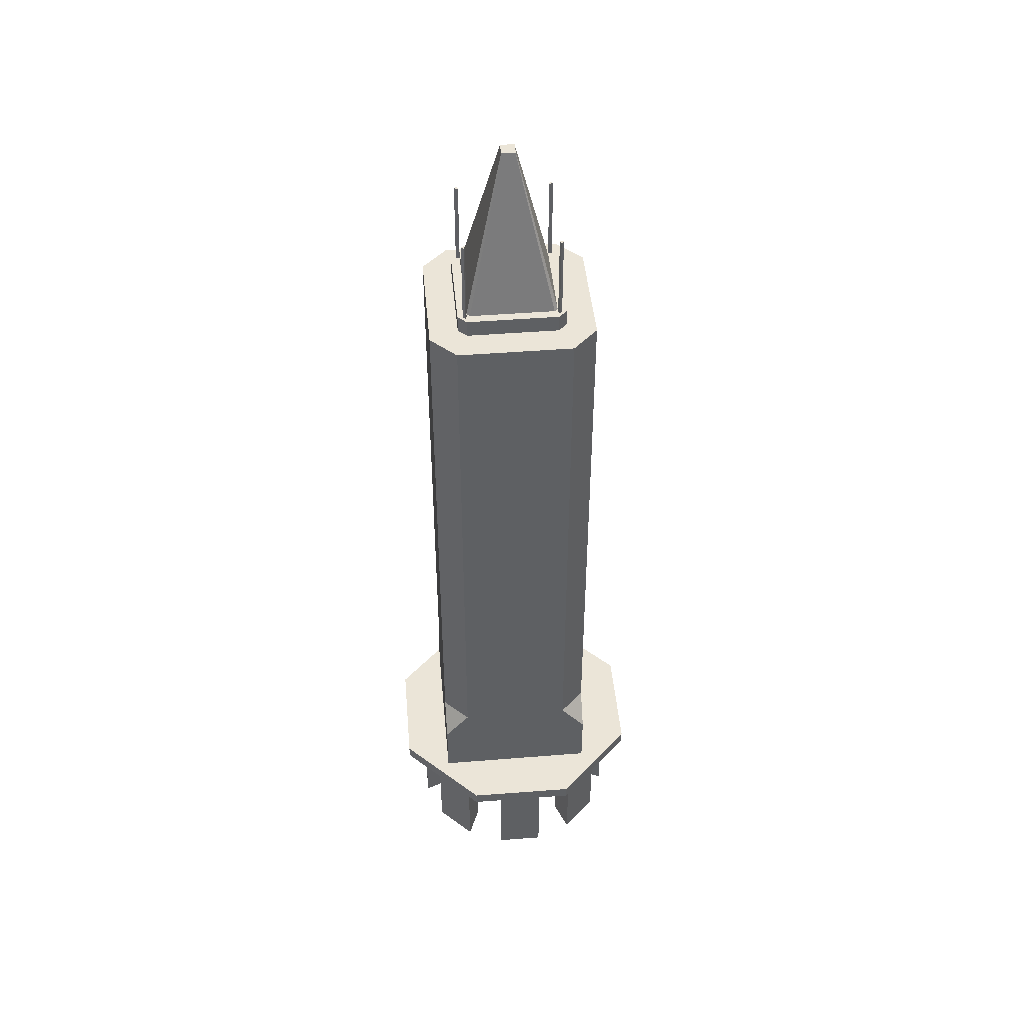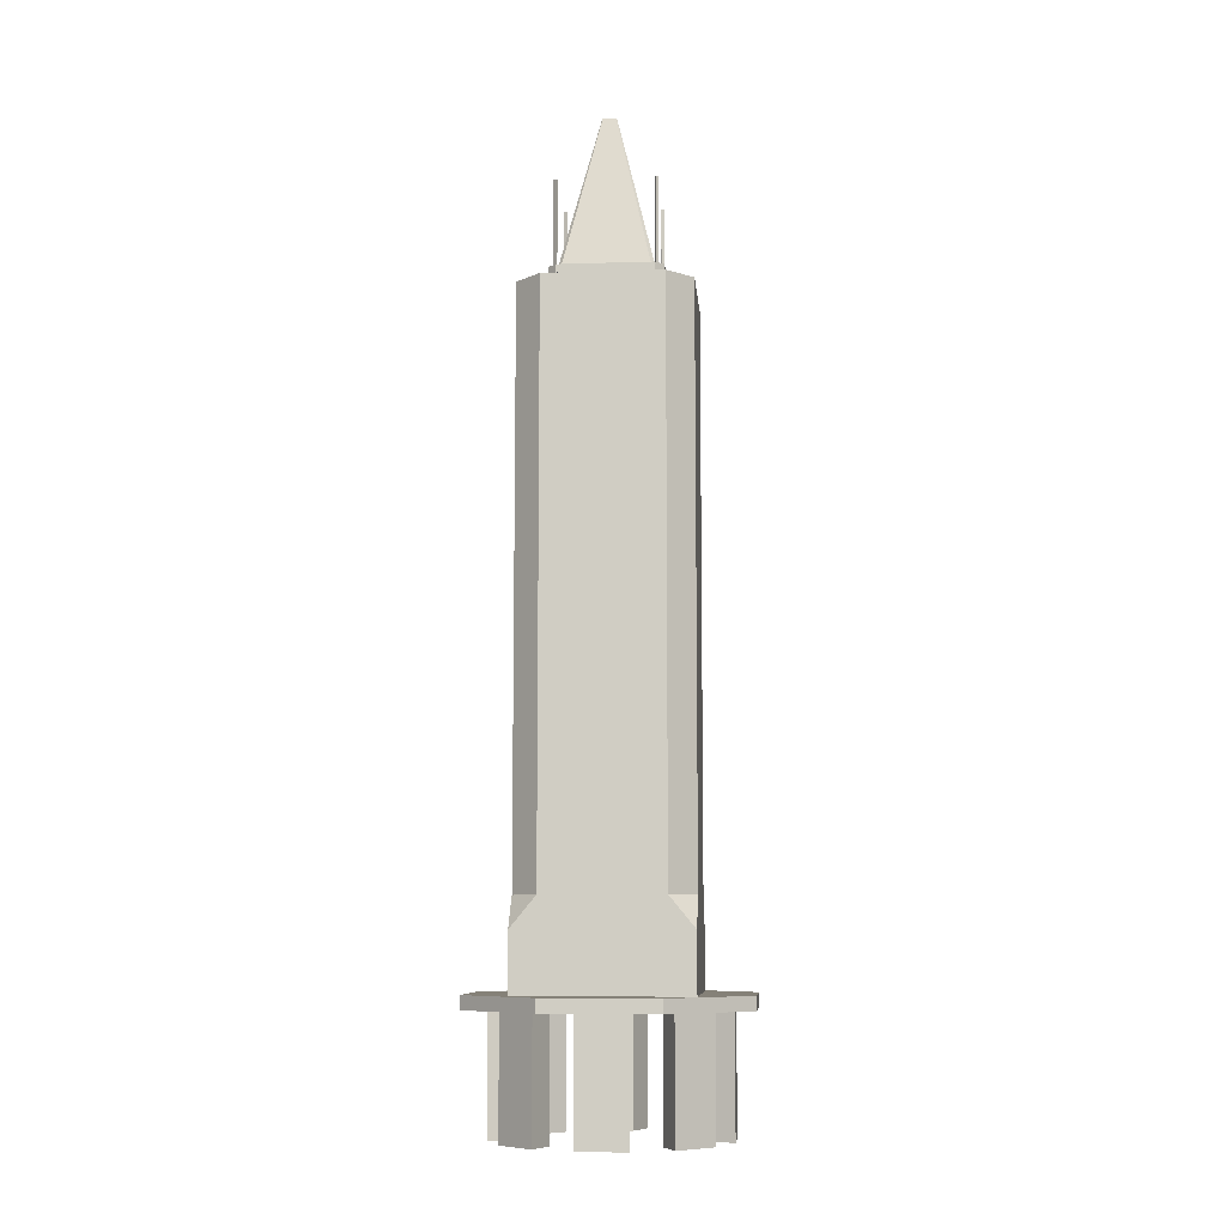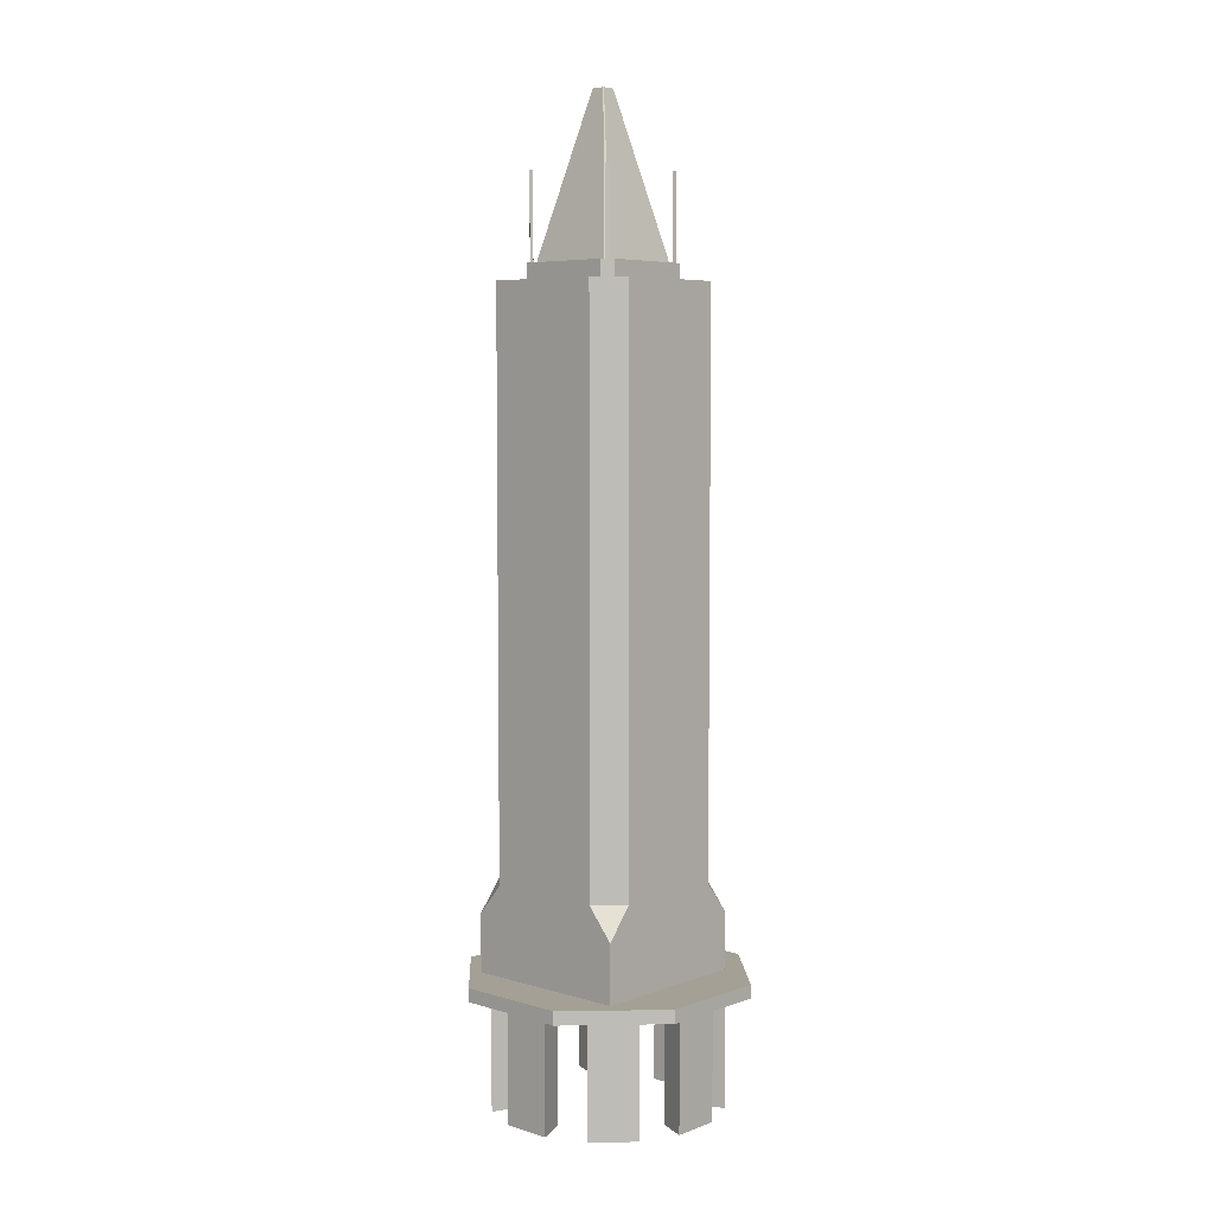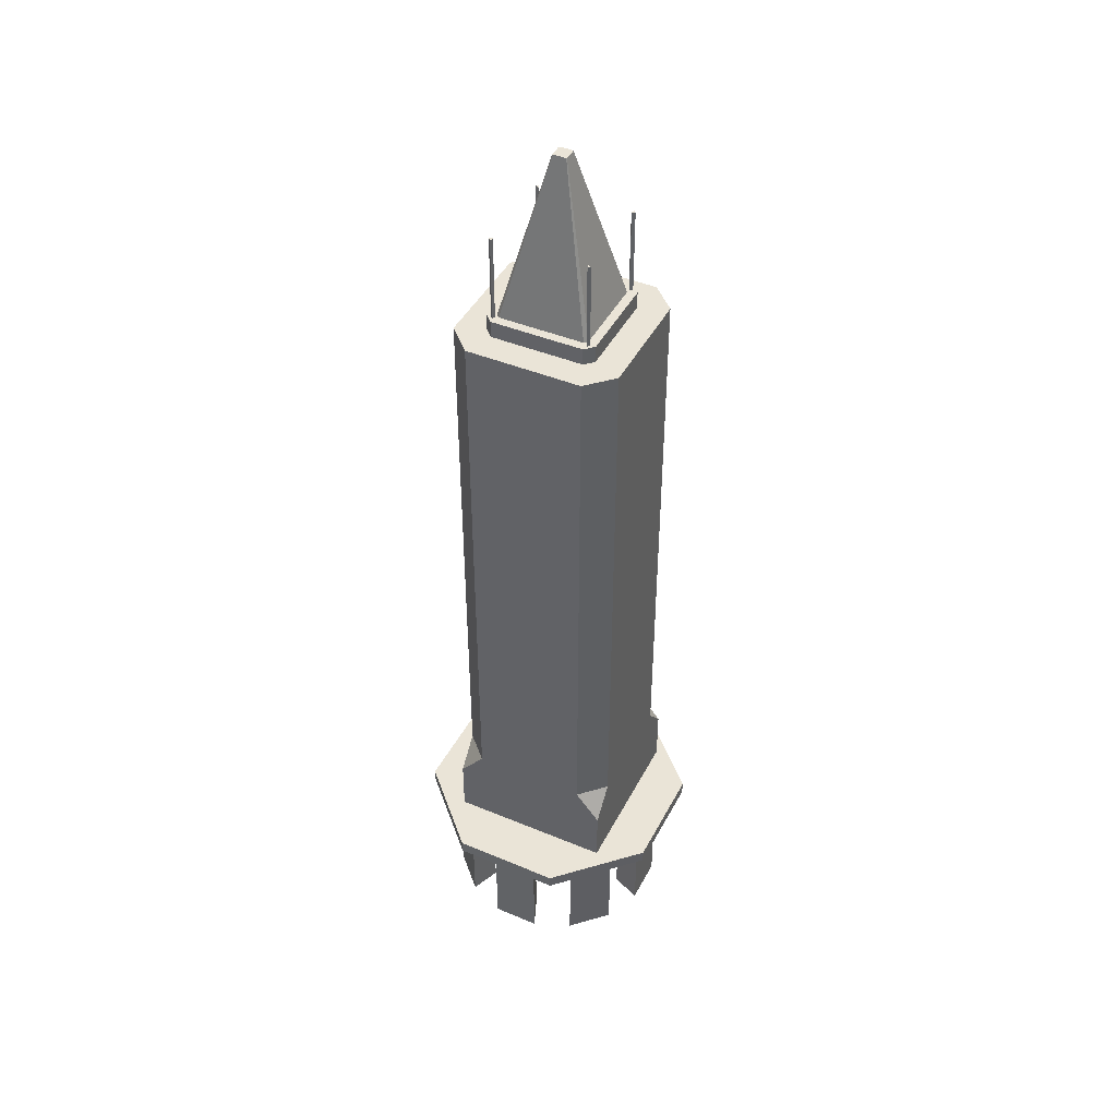
<metadata>
{"format":"obj","ext":"obj","renderer":"f3d","projection":"perspective","resolution":1024,"background":"white","views":[{"elev":45.7,"azim":174.7,"up":"+Y"},{"elev":-8.4,"azim":94.8,"up":"+Y"},{"elev":5.8,"azim":132.1,"up":"+Y"},{"elev":43.9,"azim":-64.0,"up":"+Y"}]}
</metadata>
<code>
o Box017
v -9.101 9.657 9.618
v -9.101 9.657 -9.709
v 9.973 9.657 -9.709
v 9.973 9.657 9.618
v -0.3022 106.3 0.7718
v 1.174 106.3 0.7718
v 1.234 106.3 0.7123
v 1.174 106.3 -0.8628
v 1.234 106.3 -0.8032
v -0.3022 106.3 -0.8628
v -0.3618 106.3 -0.8032
v -0.3618 106.3 0.7123
v 8.712 10.15 9.618
v 8.712 14.55 9.618
v 6.522 17.21 9.618
v -7.84 14.55 9.618
v -5.65 17.21 9.618
v -7.84 10.15 9.618
v 9.973 10.15 -8.449
v 9.973 14.55 -8.449
v 9.973 17.21 -6.259
v 9.973 14.55 8.358
v 9.973 17.21 6.168
v 9.973 10.15 8.358
v -7.84 10.15 -9.709
v -7.84 14.55 -9.709
v -5.65 17.21 -9.709
v 8.712 14.55 -9.709
v 6.522 17.21 -9.709
v 8.712 10.15 -9.709
v -9.101 10.15 8.358
v -9.101 14.55 8.358
v -9.101 17.21 6.168
v -9.101 14.55 -8.449
v -9.101 17.21 -6.259
v -9.101 10.15 -8.449
v 5.339 83.81 9.618
v -4.467 83.81 9.618
v -4.467 22.12 9.618
v 5.339 22.12 9.618
v 9.973 83.81 -5.075
v 9.973 83.81 4.984
v 9.973 22.12 4.984
v 9.973 22.12 -5.075
v -4.467 83.81 -9.709
v 5.339 83.81 -9.709
v 5.339 22.12 -9.709
v -4.467 22.12 -9.709
v -9.101 83.81 4.984
v -9.101 83.81 -5.075
v -9.101 22.12 -5.075
v -9.101 22.12 4.984
v 9.973 16.5 9.618
v 9.973 20.05 6.69
v 7.044 20.05 9.618
v -9.101 16.5 9.618
v -6.172 20.05 9.618
v -9.101 20.05 6.69
v 9.973 16.5 -9.709
v 7.044 20.05 -9.709
v 9.973 20.05 -6.781
v -9.101 16.5 -9.709
v -9.101 20.05 -6.781
v -6.172 20.05 -9.709
v -6.172 85.88 9.618
v -9.101 85.88 6.69
v 9.973 85.88 6.69
v 7.044 85.88 9.618
v 7.044 85.88 -9.709
v 9.973 85.88 -6.781
v -9.101 85.88 -6.781
v -6.172 85.88 -9.709
v 5.678 85.88 -6.41
v 6.673 85.88 -5.414
v 6.673 85.88 5.323
v 5.678 85.88 6.319
v -4.805 85.88 6.319
v -5.801 85.88 5.323
v -5.801 85.88 -5.414
v -4.805 85.88 -6.41
v 5.678 87.86 6.319
v -4.805 87.86 6.319
v 6.673 87.86 5.323
v 6.673 87.86 -5.414
v 5.678 87.86 -6.41
v -4.805 87.86 -6.41
v -5.801 87.86 -5.414
v -5.801 87.86 5.323
v 5.795 97.71 5.73
v 6.084 97.71 5.44
v 5.714 97.71 5.287
v 5.641 97.71 5.359
v 6.084 97.71 -5.531
v 5.795 97.71 -5.821
v 5.641 97.71 -5.45
v 5.714 97.71 -5.378
v -4.923 97.71 -5.821
v -5.212 97.71 -5.531
v -4.842 97.71 -5.378
v -4.769 97.71 -5.45
v 5.635 87.86 4.893
v 5.248 87.86 5.281
v -4.375 87.86 5.281
v -4.763 87.86 4.893
v -4.763 87.86 -4.984
v 5.635 87.86 -4.984
v 5.248 87.86 -5.372
v -4.375 87.86 -5.372
v -5.212 97.71 5.44
v -4.923 97.71 5.73
v -4.769 97.71 5.359
v -4.842 97.71 5.287
v 5.795 87.86 5.73
v 6.084 87.86 5.44
v 5.714 87.86 5.287
v 5.641 87.86 5.359
v 6.084 87.86 -5.531
v 5.795 87.86 -5.821
v 5.641 87.86 -5.45
v 5.714 87.86 -5.378
v -4.923 87.86 -5.821
v -5.212 87.86 -5.531
v -4.842 87.86 -5.378
v -4.769 87.86 -5.45
v -5.212 87.86 5.44
v -4.923 87.86 5.73
v -4.769 87.86 5.359
v -4.842 87.86 5.287
v 15.33 8.24 6.107
v 15.39 8.24 -6.605
v 15.39 9.789 -6.605
v 15.33 9.789 6.107
v 6.44 8.24 -15.64
v 6.44 9.789 -15.64
v -6.272 8.24 -15.7
v -6.272 9.789 -15.7
v -15.3 8.24 -6.75
v -15.3 9.789 -6.75
v -15.36 8.24 5.961
v -15.36 9.789 5.961
v -6.418 8.24 14.99
v -6.418 9.789 14.99
v 6.294 8.24 15.05
v 6.294 9.789 15.05
v 12.95 8.24 2.517
v 12.98 8.24 -3.037
v 7.162 8.24 2.68
v 9.561 8.24 1.094
v 7.19 8.24 -3.256
v 9.574 8.24 -1.646
v 7.154 8.24 10.83
v 11.1 8.24 6.927
v 2.945 8.24 6.858
v 5.763 8.24 7.432
v 7.71 8.24 5.504
v -2.827 8.24 12.62
v 2.726 8.24 12.64
v -2.991 8.24 6.829
v -1.404 8.24 9.228
v 1.336 8.24 9.241
v -11.15 8.24 6.821
v -7.237 8.24 10.77
v -7.168 8.24 2.612
v -7.743 8.24 5.43
v -5.814 8.24 7.377
v -12.93 8.24 -3.16
v -12.95 8.24 2.393
v -7.14 8.24 -3.324
v -9.539 8.24 -1.737
v -9.552 8.24 1.003
v -7.132 8.24 -11.48
v -11.08 8.24 -7.57
v -2.923 8.24 -7.501
v -5.741 8.24 -8.076
v -7.688 8.24 -6.147
v 2.849 8.24 -13.26
v -2.704 8.24 -13.29
v 3.013 8.24 -7.473
v 1.427 8.24 -9.872
v -1.314 8.24 -9.885
v 11.17 8.24 -7.464
v 7.259 8.24 -11.41
v 7.765 8.24 -6.074
v 5.837 8.24 -8.021
v 12.95 -5.275 2.516
v 12.98 -5.275 -3.037
v 9.561 -5.275 1.094
v 9.574 -5.275 -1.646
v 7.154 -5.275 10.83
v 11.1 -5.275 6.927
v 5.763 -5.275 7.432
v 7.71 -5.275 5.504
v -2.827 -5.275 12.62
v 2.726 -5.275 12.64
v -1.404 -5.275 9.228
v 1.336 -5.275 9.241
v -11.15 -5.275 6.821
v -7.237 -5.275 10.77
v -7.743 -5.275 5.43
v -5.814 -5.275 7.377
v -12.93 -5.275 -3.16
v -12.95 -5.275 2.393
v -9.539 -5.275 -1.737
v -9.552 -5.275 1.003
v -7.132 -5.275 -11.48
v -11.08 -5.275 -7.57
v -5.741 -5.275 -8.076
v -7.688 -5.275 -6.147
v 2.849 -5.275 -13.26
v -2.704 -5.275 -13.29
v 1.427 -5.275 -9.872
v -1.314 -5.275 -9.885
v 11.17 -5.275 -7.464
v 7.259 -5.275 -11.41
v 7.765 -5.275 -6.074
v 5.837 -5.275 -8.021
v 5.795 97.71 -5.821
v 5.795 97.71 -5.821
v 5.795 87.86 -5.821
v -6.272 9.789 -15.7
v -6.272 9.789 -15.7
v -15.3 9.789 -6.75
v -15.3 9.789 -6.75
v 15.33 8.24 6.107
v 15.33 8.24 6.107
v 15.39 8.24 -6.605
v 15.39 8.24 -6.605
v 6.44 8.24 -15.64
v 6.44 8.24 -15.64
v 6.44 9.789 -15.64
v 6.44 9.789 -15.64
v 5.635 87.86 4.893
v 5.635 87.86 4.893
v 5.248 87.86 5.281
v 5.248 87.86 5.281
v 7.044 85.88 -9.709
v 7.044 85.88 -9.709
v 9.973 85.88 -6.781
v 9.973 85.88 -6.781
v -15.36 9.789 5.961
v -15.36 9.789 5.961
v 1.174 106.3 -0.8628
v 1.174 106.3 -0.8628
v -0.3022 106.3 -0.8628
v -0.3022 106.3 -0.8628
v -0.3022 106.3 0.7718
v -0.3022 106.3 0.7718
v 1.174 106.3 0.7718
v 1.174 106.3 0.7718
v -9.101 20.05 -6.781
v -9.101 20.05 -6.781
v -9.101 85.88 -6.781
v -9.101 85.88 -6.781
v -7.132 8.24 -11.48
v -7.132 8.24 -11.48
v -5.741 8.24 -8.076
v -5.741 8.24 -8.076
v 6.084 97.71 -5.531
v 6.084 97.71 -5.531
v 6.084 87.86 -5.531
v -15.3 8.24 -6.75
v -15.3 8.24 -6.75
v -15.36 8.24 5.961
v -15.36 8.24 5.961
v -6.272 8.24 -15.7
v -6.272 8.24 -15.7
v -4.842 97.71 -5.378
v -4.842 97.71 -5.378
v -4.769 97.71 -5.45
v -4.769 97.71 -5.45
v -11.08 8.24 -7.57
v -11.08 8.24 -7.57
v -7.688 8.24 -6.147
v -7.688 8.24 -6.147
v 5.714 97.71 -5.378
v 5.714 97.71 -5.378
v 5.714 87.86 -5.378
v -0.3618 106.3 -0.8032
v -0.3618 106.3 -0.8032
v -4.763 87.86 -4.984
v -4.763 87.86 -4.984
v -6.172 85.88 9.618
v -6.172 85.88 9.618
v -9.101 85.88 6.69
v -9.101 85.88 6.69
v 6.673 85.88 -5.414
v 6.673 85.88 -5.414
v 6.673 87.86 -5.414
v 6.673 87.86 -5.414
v 9.973 85.88 6.69
v 9.973 85.88 6.69
v 7.044 85.88 9.618
v 7.044 85.88 9.618
v 1.234 106.3 0.7123
v 1.234 106.3 0.7123
v 1.234 106.3 -0.8032
v 1.234 106.3 -0.8032
v 9.973 9.657 -9.709
v 9.973 9.657 -9.709
v 9.973 9.657 9.618
v 9.973 9.657 9.618
v -5.212 97.71 -5.531
v -5.212 97.71 -5.531
v -11.15 8.24 6.821
v -11.15 8.24 6.821
v -7.237 8.24 10.77
v -7.237 8.24 10.77
v 9.574 8.24 -1.646
v 9.574 8.24 -1.646
v 9.574 -5.275 -1.646
v 2.849 8.24 -13.26
v 2.849 8.24 -13.26
v 1.427 8.24 -9.872
v 1.427 8.24 -9.872
v 5.641 97.71 -5.45
v 5.641 97.71 -5.45
v 5.641 87.86 -5.45
v 12.98 8.24 -3.037
v 12.98 8.24 -3.037
v -9.101 9.657 -9.709
v -9.101 9.657 -9.709
v -12.93 8.24 -3.16
v -12.93 8.24 -3.16
v -12.93 -5.275 -3.16
v -4.923 97.71 -5.821
v -4.923 97.71 -5.821
v -12.95 8.24 2.393
v -12.95 8.24 2.393
v -12.95 -5.275 2.393
v 7.154 8.24 10.83
v 7.154 8.24 10.83
v 7.154 -5.275 10.83
v -9.101 9.657 9.618
v -9.101 9.657 9.618
v -7.743 8.24 5.43
v -7.743 8.24 5.43
v -7.743 -5.275 5.43
v 6.084 97.71 5.44
v 6.084 97.71 5.44
v 6.084 87.86 5.44
v 5.635 87.86 -4.984
v 5.635 87.86 -4.984
v 5.248 87.86 -5.372
v 5.248 87.86 -5.372
v -4.763 87.86 4.893
v -4.763 87.86 4.893
v -6.418 9.789 14.99
v -6.418 9.789 14.99
v 6.294 9.789 15.05
v 6.294 9.789 15.05
v 7.044 20.05 9.618
v 7.044 20.05 9.618
v -4.923 87.86 -5.821
v -4.842 87.86 -5.378
v -9.552 8.24 1.003
v -9.552 8.24 1.003
v -9.552 -5.275 1.003
v -5.212 97.71 5.44
v -5.212 97.71 5.44
v -4.923 97.71 5.73
v -4.923 97.71 5.73
v -4.375 87.86 -5.372
v -4.375 87.86 -5.372
v 5.678 85.88 -6.41
v 5.678 85.88 -6.41
v 5.641 97.71 5.359
v 5.641 97.71 5.359
v 5.641 87.86 5.359
v -5.801 85.88 5.323
v -5.801 85.88 5.323
v -5.801 87.86 5.323
v -5.801 87.86 5.323
v -6.172 85.88 -9.709
v -6.172 85.88 -9.709
v 9.973 16.5 9.618
v 9.973 16.5 9.618
v -4.375 87.86 5.281
v -4.375 87.86 5.281
v -6.172 20.05 9.618
v -6.172 20.05 9.618
v 12.95 8.24 2.517
v 12.95 8.24 2.517
v 9.561 8.24 1.094
v 9.561 8.24 1.094
v -4.805 85.88 -6.41
v -4.805 85.88 -6.41
v -4.805 87.86 -6.41
v -4.805 87.86 -6.41
v -9.101 16.5 -9.709
v -9.101 16.5 -9.709
v 15.33 9.789 6.107
v 15.33 9.789 6.107
v 9.973 16.5 -9.709
v 9.973 16.5 -9.709
v -6.418 8.24 14.99
v -6.418 8.24 14.99
v -1.404 8.24 9.228
v -1.404 8.24 9.228
v 1.336 8.24 9.241
v 1.336 8.24 9.241
v 5.763 8.24 7.432
v 5.763 8.24 7.432
v 5.763 -5.275 7.432
v -7.237 -5.275 10.77
v 7.765 8.24 -6.074
v 7.765 8.24 -6.074
v 7.765 -5.275 -6.074
v -5.814 8.24 7.377
v -5.814 8.24 7.377
v -7.132 -5.275 -11.48
v 6.673 85.88 5.323
v 6.673 85.88 5.323
v 5.678 85.88 6.319
v 5.678 85.88 6.319
v -5.212 87.86 5.44
v 7.259 8.24 -11.41
v 7.259 8.24 -11.41
v 7.259 -5.275 -11.41
v 7.71 8.24 5.504
v 7.71 8.24 5.504
v 7.71 -5.275 5.504
v -4.805 85.88 6.319
v -4.805 85.88 6.319
v -4.805 87.86 6.319
v -4.805 87.86 6.319
v 11.17 8.24 -7.464
v 11.17 8.24 -7.464
v -1.404 -5.275 9.228
v -5.212 87.86 -5.531
v -4.769 97.71 5.359
v -4.769 97.71 5.359
v -4.769 87.86 5.359
v -9.101 20.05 6.69
v -9.101 20.05 6.69
v 6.294 8.24 15.05
v 6.294 8.24 15.05
v 5.714 97.71 5.287
v 5.714 97.71 5.287
v 5.795 97.71 5.73
v 5.795 97.71 5.73
v -4.842 97.71 5.287
v -4.842 97.71 5.287
v -4.842 87.86 5.287
v 6.673 87.86 5.323
v 6.673 87.86 5.323
v 1.427 -5.275 -9.872
v -9.539 8.24 -1.737
v -9.539 8.24 -1.737
v -2.704 8.24 -13.29
v -2.704 8.24 -13.29
v -1.314 8.24 -9.885
v -1.314 8.24 -9.885
v 12.98 -5.275 -3.037
v -5.801 85.88 -5.414
v -5.801 85.88 -5.414
v -2.827 8.24 12.62
v -2.827 8.24 12.62
v 2.726 8.24 12.64
v 2.726 8.24 12.64
v 5.714 87.86 5.287
v -9.101 16.5 9.618
v -9.101 16.5 9.618
v 9.973 20.05 -6.781
v 9.973 20.05 -6.781
v 5.678 87.86 -6.41
v 5.678 87.86 -6.41
v 9.973 20.05 6.69
v 9.973 20.05 6.69
v 5.837 8.24 -8.021
v 5.837 8.24 -8.021
v -5.801 87.86 -5.414
v -5.801 87.86 -5.414
v 11.1 8.24 6.927
v 11.1 8.24 6.927
v -7.688 -5.275 -6.147
v 1.336 -5.275 9.241
v 2.849 -5.275 -13.26
v -4.923 87.86 5.73
v 2.726 -5.275 12.64
v -2.704 -5.275 -13.29
v -5.741 -5.275 -8.076
v 7.044 20.05 -9.709
v 7.044 20.05 -9.709
v 12.95 -5.275 2.516
v 11.17 -5.275 -7.464
v -6.172 20.05 -9.709
v -6.172 20.05 -9.709
v -1.314 -5.275 -9.885
v -0.3618 106.3 0.7123
v -0.3618 106.3 0.7123
v -11.15 -5.275 6.821
v 15.39 9.789 -6.605
v 15.39 9.789 -6.605
v 5.678 87.86 6.319
v 5.678 87.86 6.319
v -11.08 -5.275 -7.57
v -2.827 -5.275 12.62
v 11.1 -5.275 6.927
v 9.561 -5.275 1.094
v -5.814 -5.275 7.377
v 5.837 -5.275 -8.021
v -9.539 -5.275 -1.737
v -4.769 87.86 -5.45
v 5.795 87.86 5.73
f 333 320 3 300
f 5 6 7 8
f 7 9 8
f 8 10 278 5
f 489 5 278
f 13 14 15 16
f 15 17 16
f 18 13 16
f 19 20 21 22
f 21 23 22
f 24 19 22
f 25 26 27 28
f 27 29 28
f 30 25 28
f 31 32 33 34
f 33 35 34
f 36 31 34
f 37 38 39 40
f 41 42 43 44
f 45 46 47 48
f 49 50 51 52
f 375 467 351
f 461 379 433
f 394 482 464
f 390 251 486
f 65 66 434 57
f 55 468 67 68
f 463 483 69 70
f 487 63 71 373
f 239 236 73 286
f 290 239 286 75
f 292 290 75 76
f 283 292 76 77
f 285 283 77 369
f 252 285 369 79
f 385 73 236 374
f 79 385 374 252
f 422 413 495 424
f 414 411 445 494
f 412 74 84 444
f 287 364 466 289
f 365 80 387 465
f 386 454 471 388
f 455 78 88 472
f 370 423 425 372
f 89 338 91 366
f 258 217 315 275
f 97 98 99 100
f 81 83 101 102
f 82 81 102 103
f 371 82 103 104
f 87 371 104 280
f 106 101 83 288
f 107 106 288 85
f 108 107 85 86
f 280 108 86 87
f 109 110 430 441
f 377 234 248 246
f 235 232 294 249
f 233 341 296 295
f 342 343 242 297
f 344 362 244 243
f 363 105 11 245
f 281 345 12 279
f 346 378 247 490
f 293 282 38 37
f 352 293 37 40
f 380 352 40 39
f 282 380 39 38
f 238 291 42 41
f 61 238 41 44
f 54 61 44 43
f 291 54 43 42
f 72 237 46 45
f 64 72 45 48
f 60 64 48 47
f 237 60 47 46
f 284 253 50 49
f 58 284 49 52
f 250 58 52 51
f 253 250 51 50
f 1 4 13 18
f 462 1 18 16
f 380 462 16 17
f 352 380 17 15
f 53 352 15 14
f 4 53 14 13
f 376 301 24 22
f 54 376 22 23
f 61 54 23 21
f 393 61 21 20
f 298 393 20 19
f 301 298 19 24
f 59 299 30 28
f 60 59 28 29
f 64 60 29 27
f 62 64 27 26
f 321 62 26 25
f 299 321 25 30
f 389 2 36 34
f 250 389 34 35
f 58 250 35 33
f 56 58 33 32
f 334 56 32 31
f 2 334 31 36
f 113 114 90 439
f 340 115 437 339
f 460 116 92 438
f 368 504 440 367
f 117 118 94 93
f 219 119 95 218
f 317 120 96 316
f 277 260 259 276
f 121 122 302 325
f 429 123 267 303
f 354 124 269 268
f 503 353 326 270
f 125 478 360 358
f 126 127 111 361
f 432 128 112 431
f 443 415 359 442
f 129 130 492 132
f 227 133 134 131
f 228 265 220 230
f 135 262 138 136
f 137 139 140 222
f 264 395 347 240
f 396 435 144 142
f 436 225 392 349
f 226 224 145 146
f 224 147 148 145
f 147 149 308 148
f 149 226 146 308
f 224 143 330 152
f 143 153 401 330
f 153 147 419 401
f 147 224 152 419
f 143 141 156 157
f 141 158 159 156
f 158 153 160 159
f 153 143 157 160
f 141 263 161 162
f 263 163 164 161
f 163 158 165 164
f 158 141 162 165
f 263 261 322 167
f 261 168 169 322
f 168 163 355 169
f 163 263 167 355
f 261 266 171 172
f 266 173 174 171
f 173 168 175 174
f 168 261 172 175
f 266 229 176 177
f 229 178 179 176
f 178 173 180 179
f 173 266 177 180
f 229 226 181 416
f 226 149 405 181
f 149 178 184 405
f 178 229 416 184
f 318 381 185 186
f 382 383 187 484
f 384 150 188 499
f 309 319 453 310
f 473 151 189 190
f 331 154 191 332
f 402 155 192 403
f 420 474 498 421
f 458 456 193 194
f 457 397 428 497
f 398 399 196 195
f 400 459 479 476
f 306 304 491 404
f 305 335 199 197
f 336 408 500 337
f 409 307 198 200
f 327 166 324 329
f 323 447 203 201
f 448 170 357 502
f 356 328 202 204
f 271 254 205 496
f 255 256 481 410
f 257 273 475 207
f 274 272 206 208
f 449 311 209 480
f 312 313 446 477
f 314 451 488 211
f 452 450 210 212
f 182 426 213 418
f 427 183 215 485
f 406 469 501 407
f 470 417 214 216
f 231 221 223 391
f 223 241 348 391
f 348 350 391
f 493 231 391
f 153 158 163 149
f 163 168 173 149
f 173 178 149
f 147 153 149

</code>
